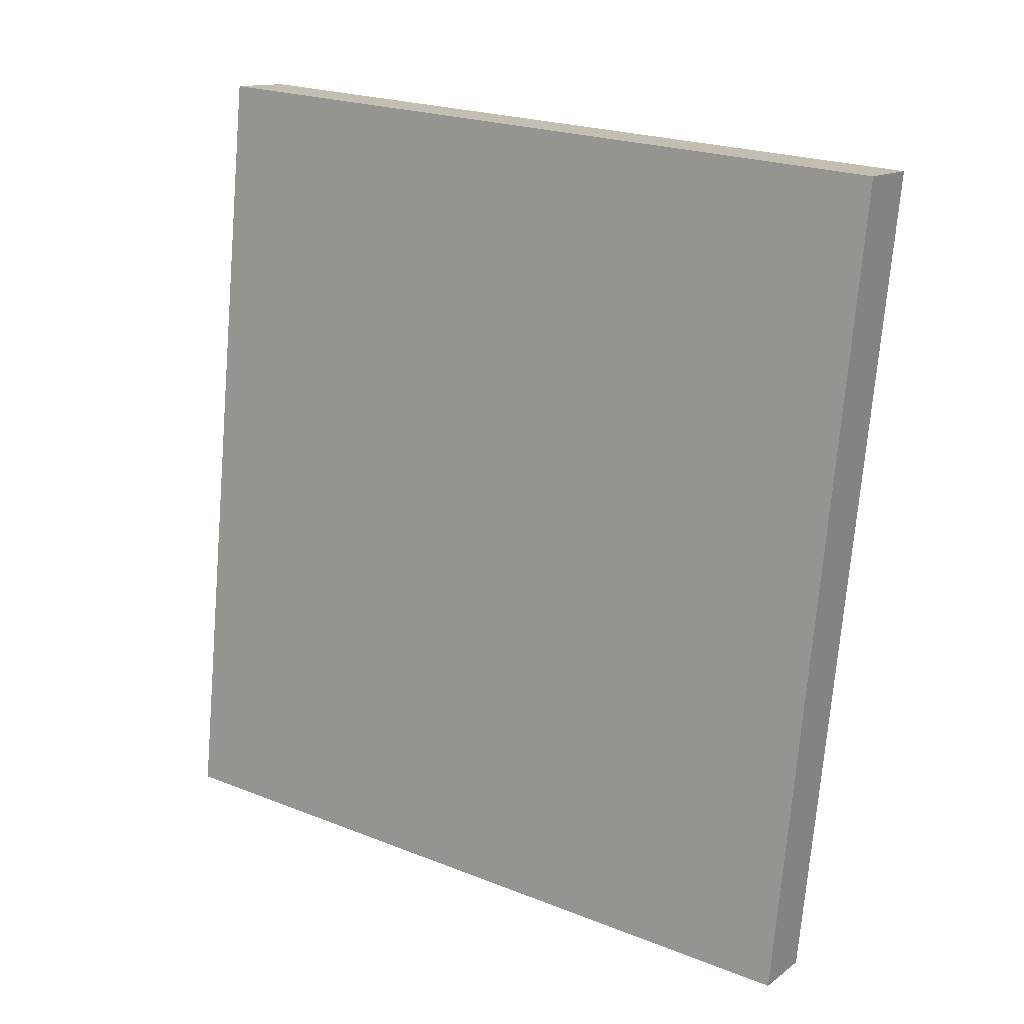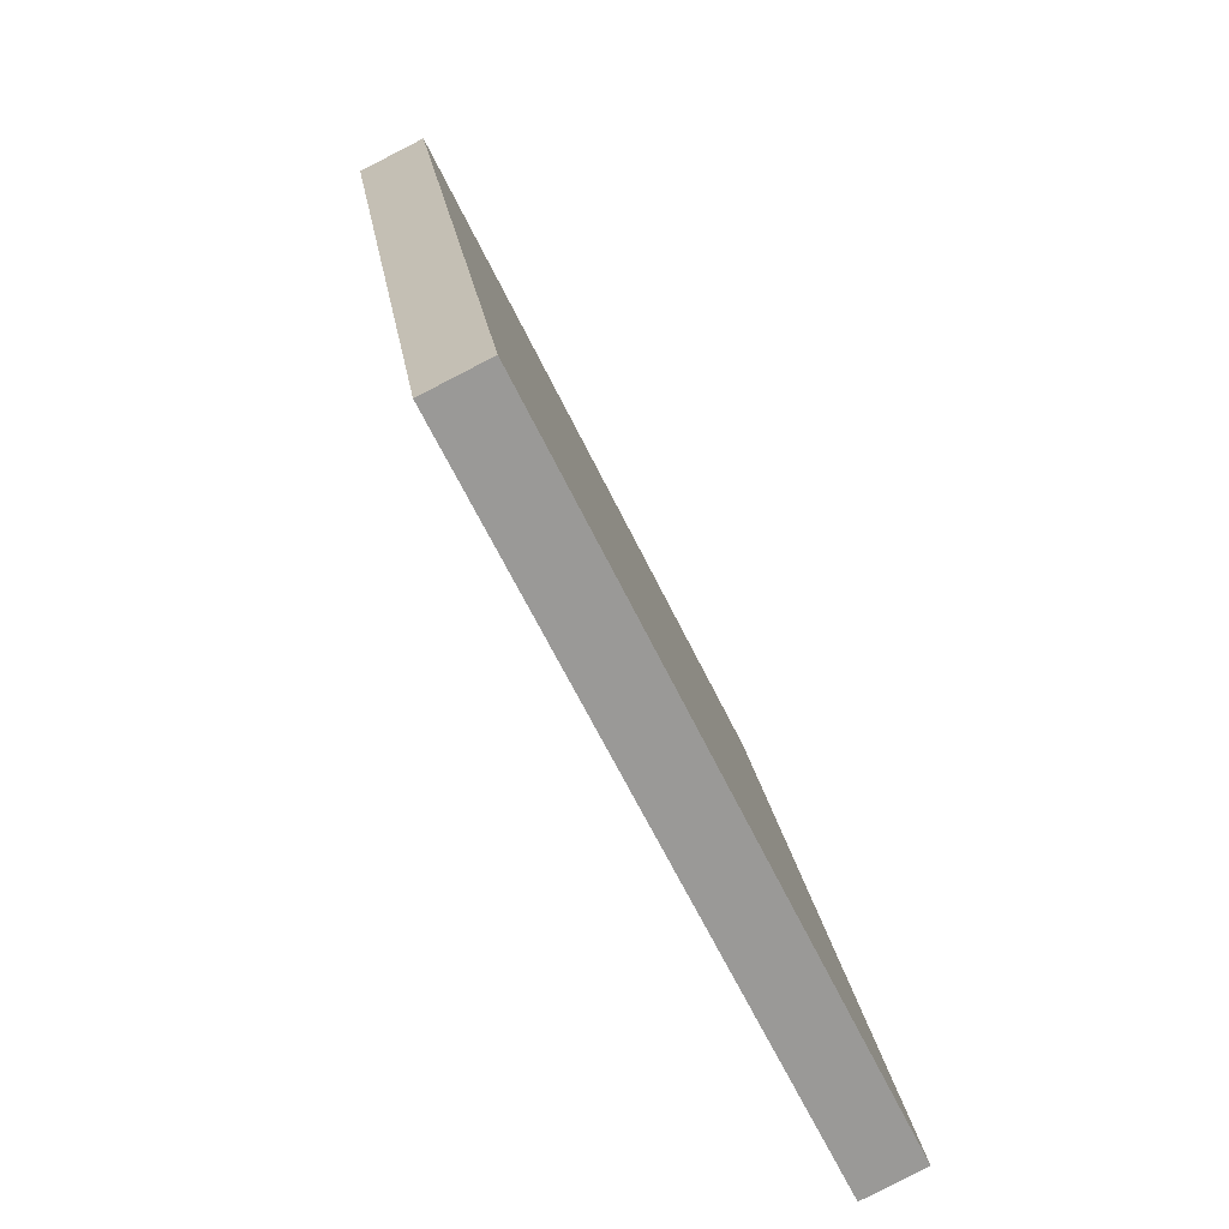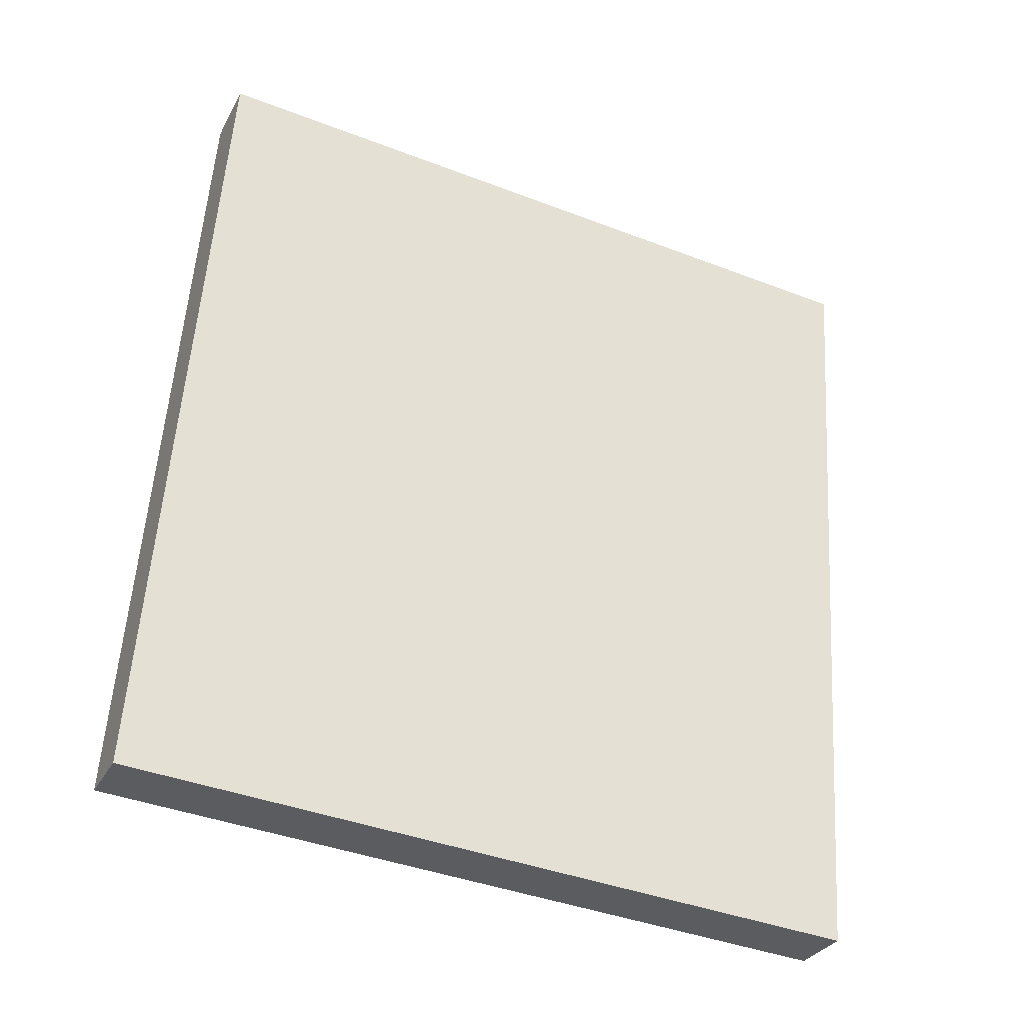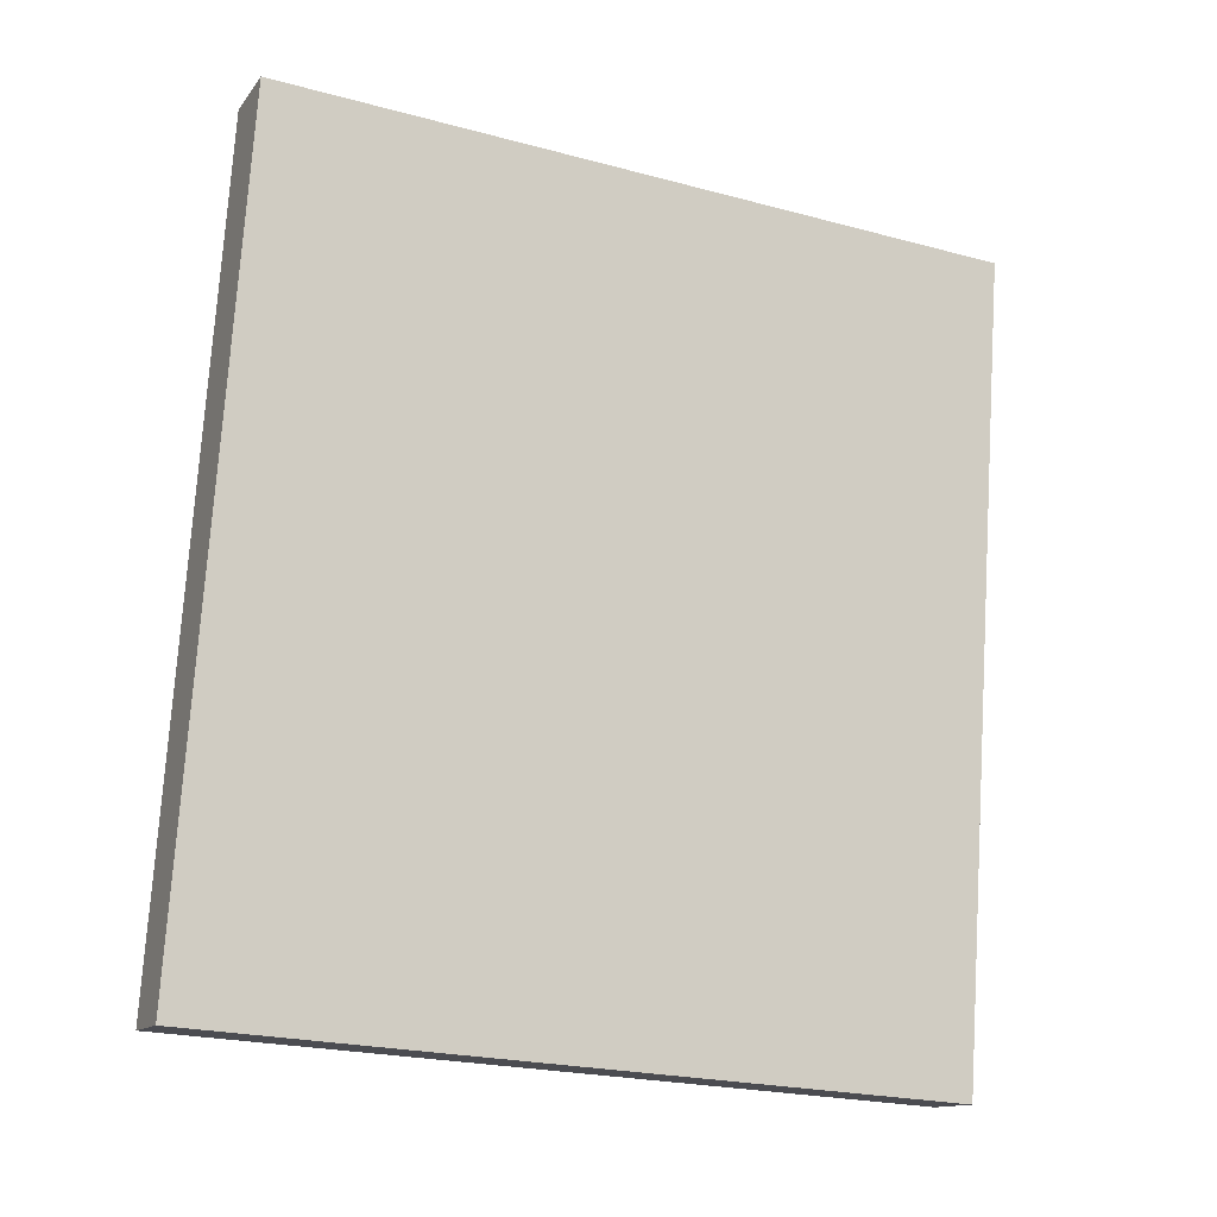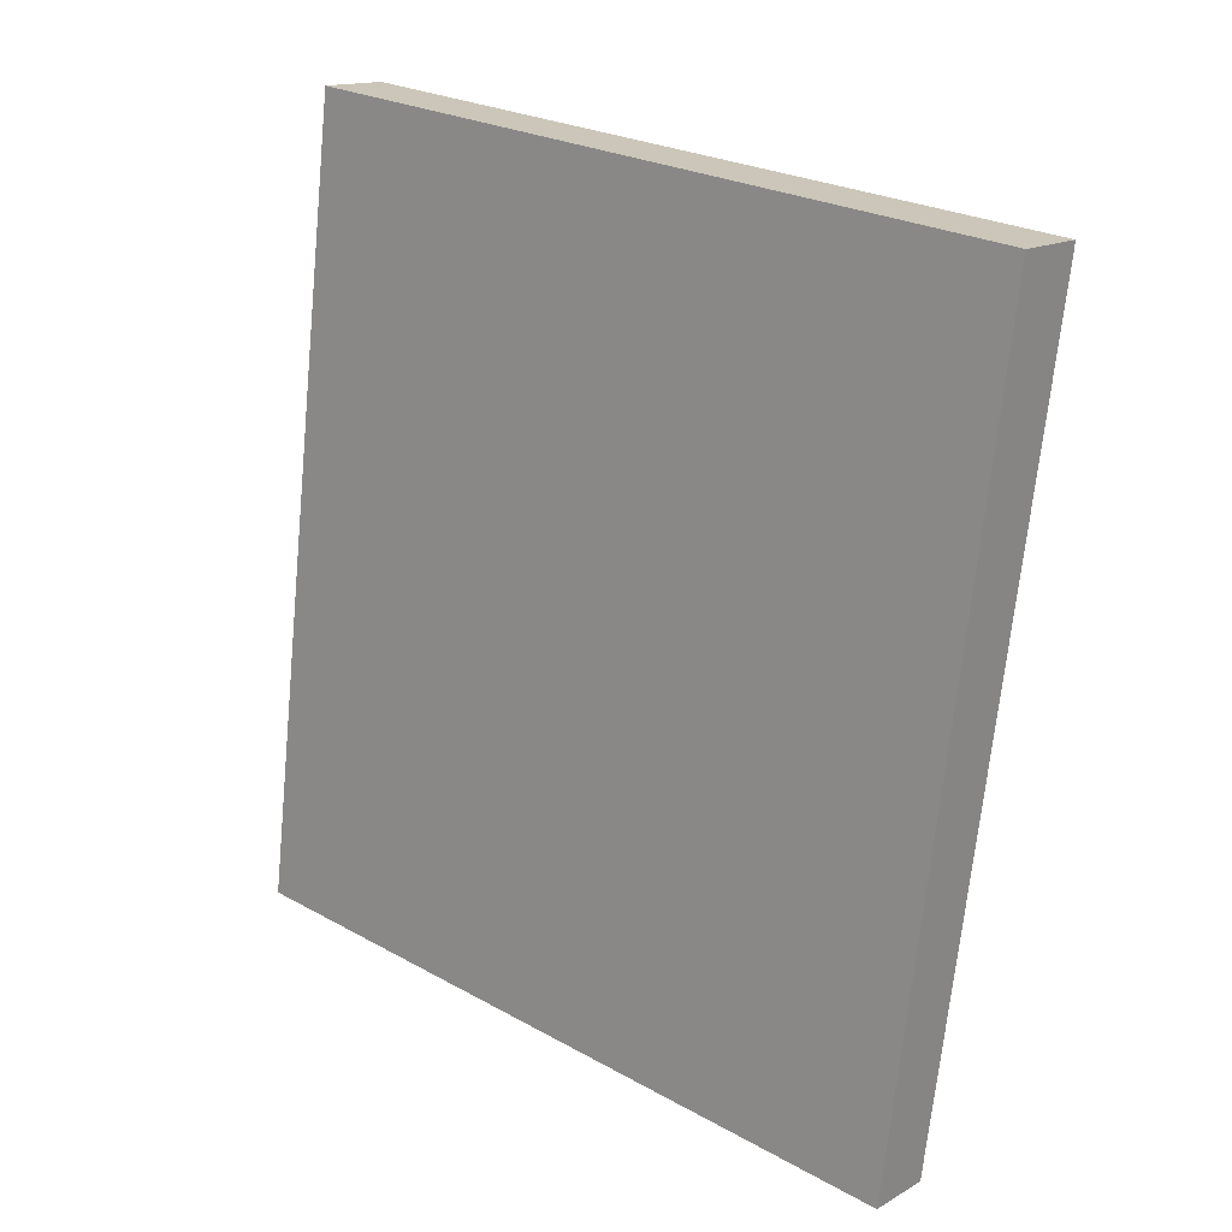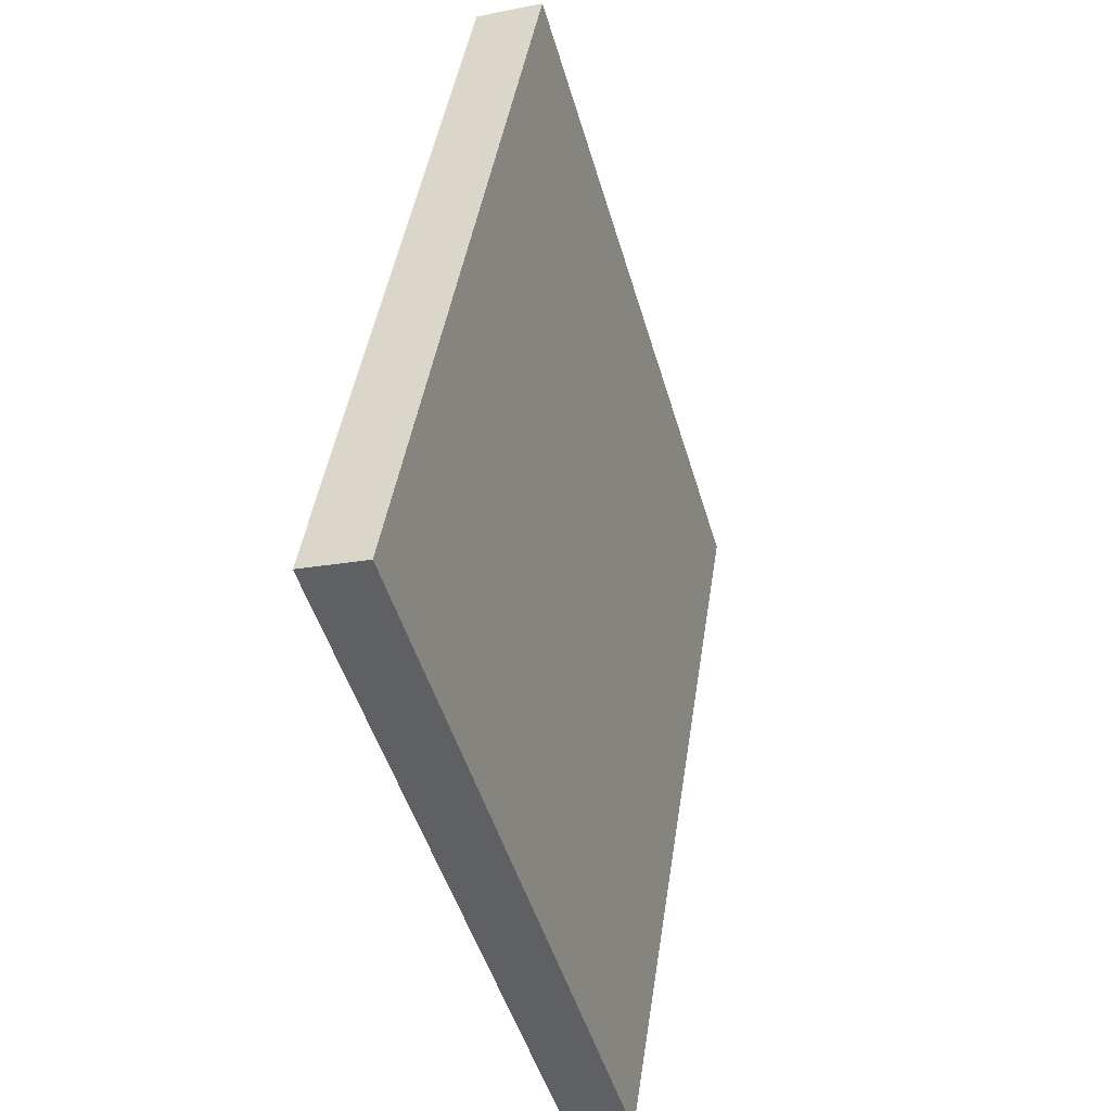
<metadata>
{"format":"obj","ext":"obj","renderer":"f3d","projection":"perspective","resolution":1024,"background":"white","views":[{"elev":22.8,"azim":-56.2,"up":"+Z"},{"elev":-65.0,"azim":-154.0,"up":"+Z"},{"elev":-41.0,"azim":65.0,"up":"+Z"},{"elev":-22.8,"azim":65.4,"up":"+Z"},{"elev":25.8,"azim":-48.7,"up":"+Z"},{"elev":-48.9,"azim":16.2,"up":"+Z"}]}
</metadata>
<code>
v  0.609 3.769 4.047
v  0.321 3.769 -0.046
v  0 3.769 2.308e-16
v  0.958 3.769 4.002
v  0 0 0
v  0.609 -2.478e-16 4.047
v  0.958 -2.451e-16 4.002
v  0.321 2.817e-18 -0.046
g defaultobject
f 1 2 3
f 2 1 4
f 5 1 3
f 1 5 6
f 6 4 1
f 4 6 7
f 7 2 4
f 2 7 8
f 8 3 2
f 3 8 5
f 8 6 5
f 6 8 7

</code>
